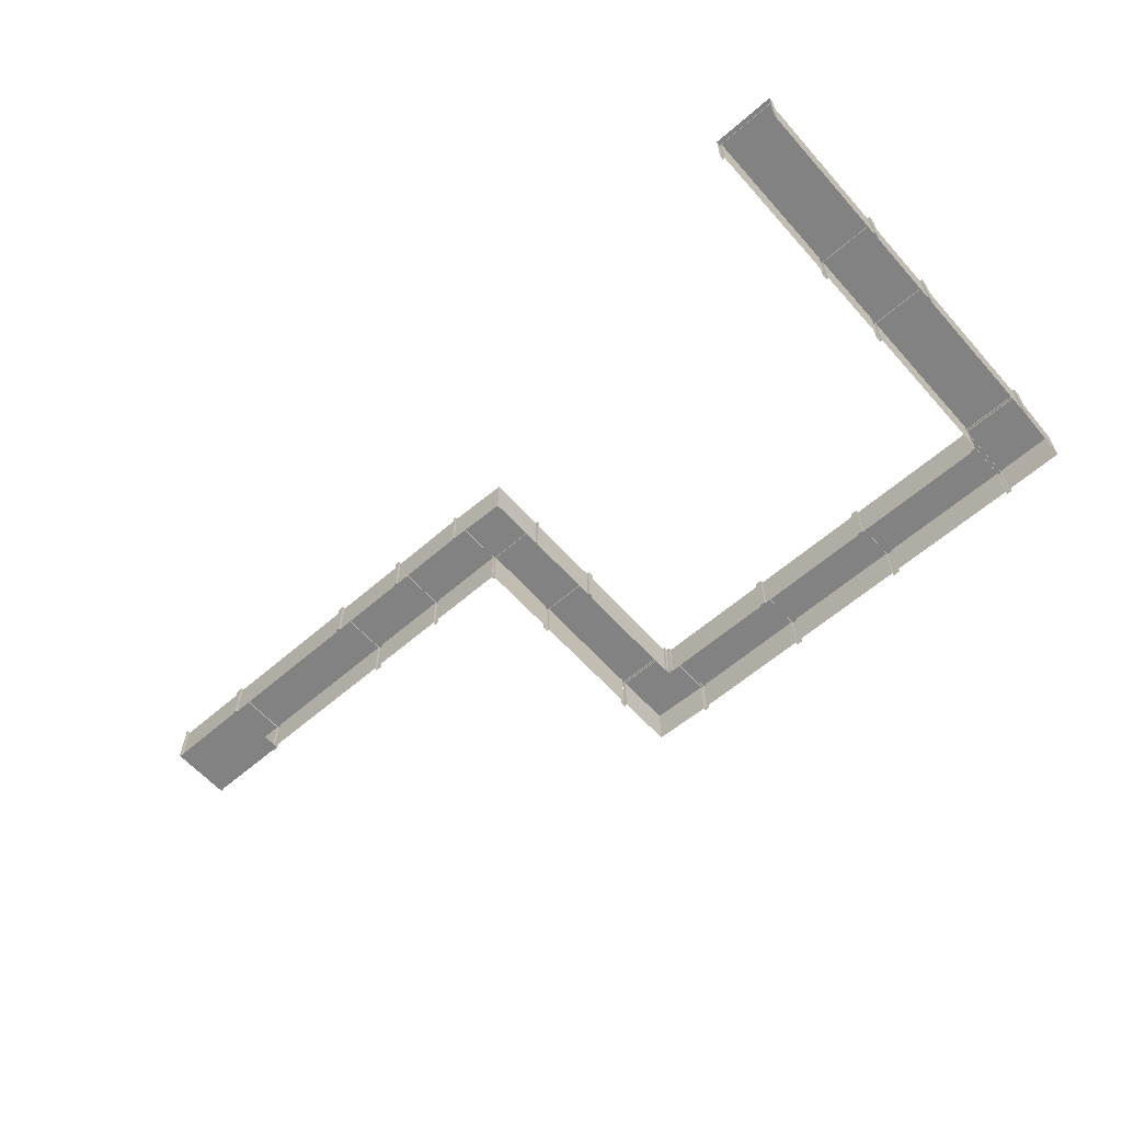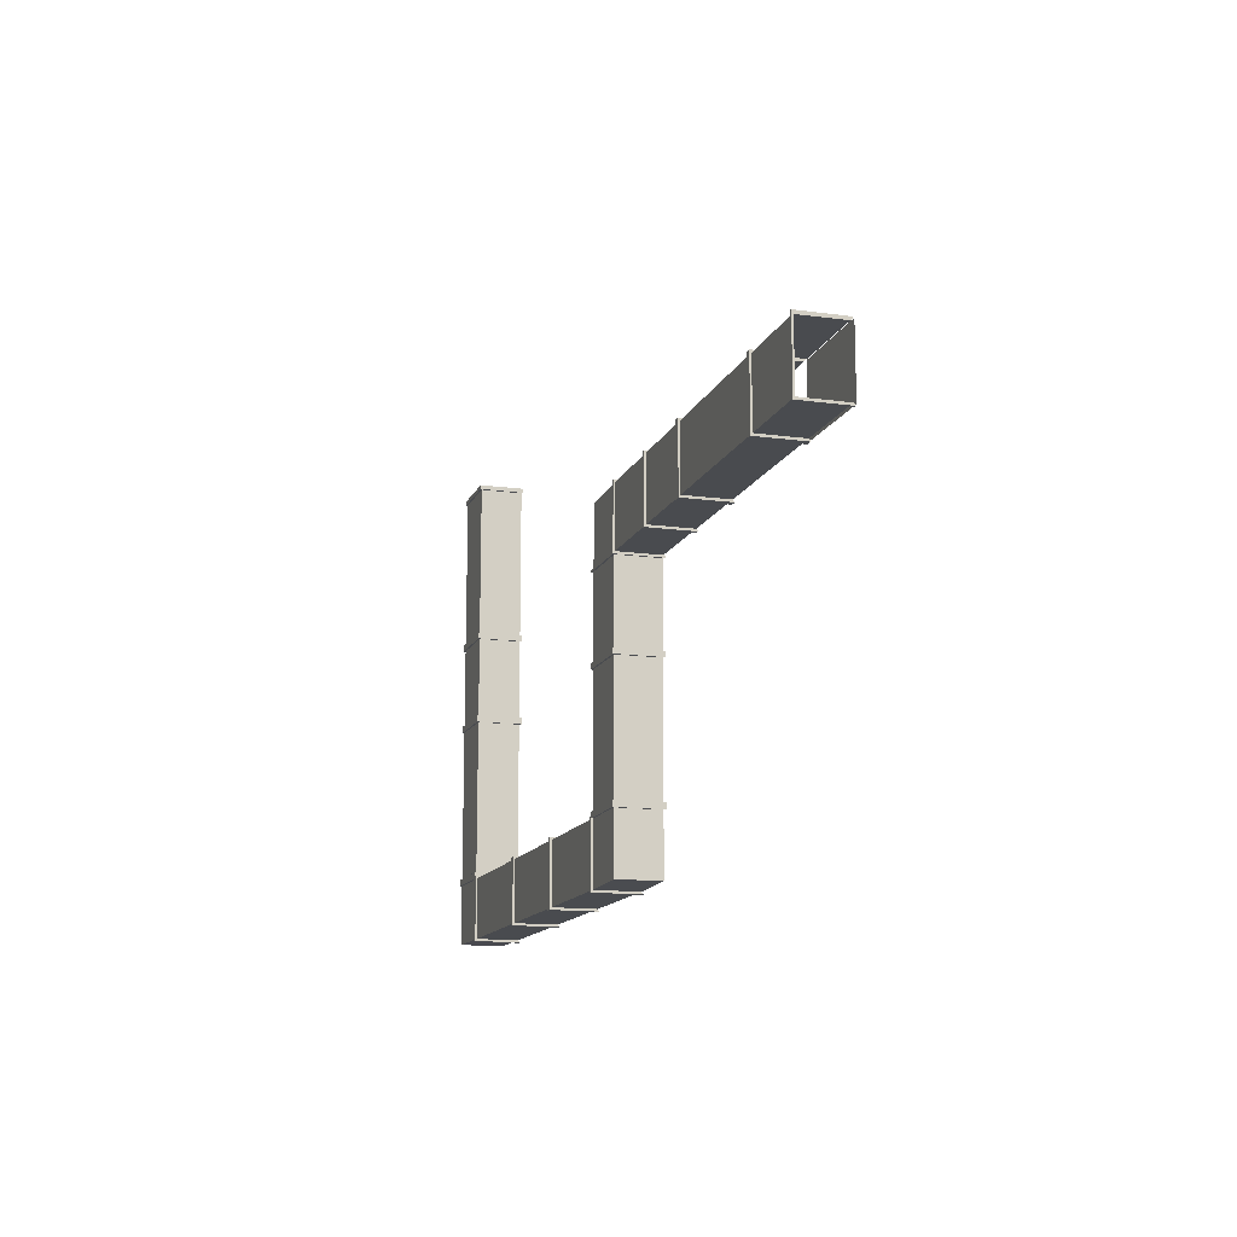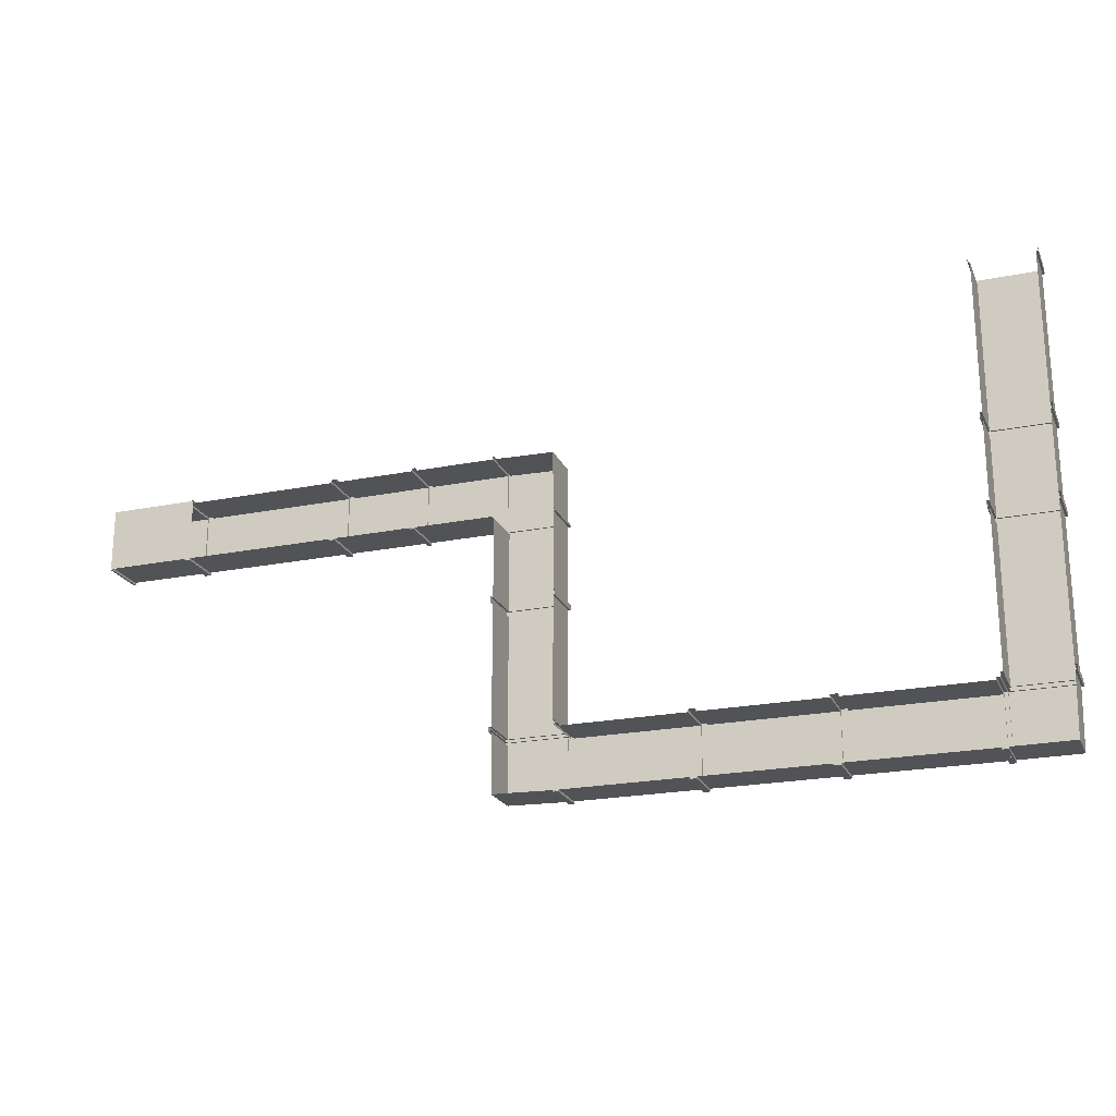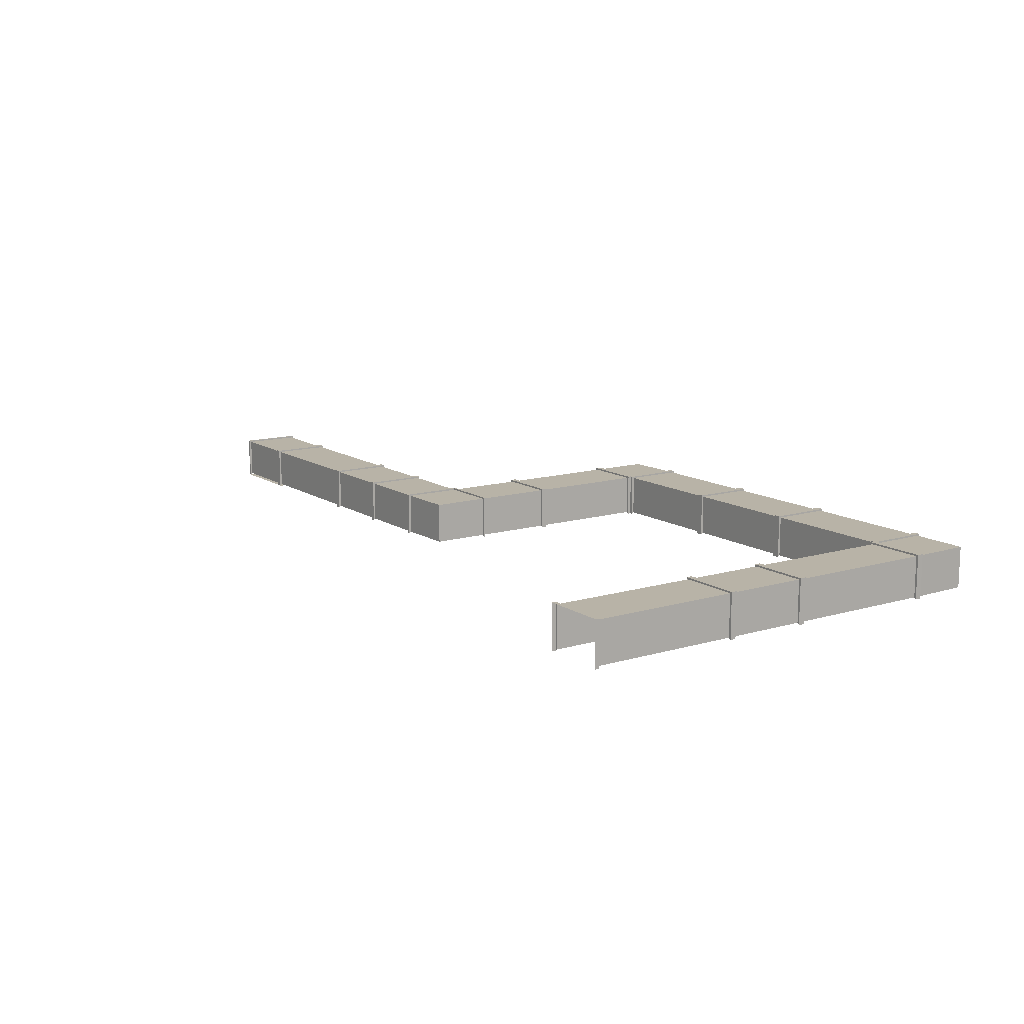
<metadata>
{"format":"obj","ext":"obj","renderer":"f3d","projection":"perspective","resolution":1024,"background":"white","views":[{"elev":-60.9,"azim":41.5,"up":"+Y"},{"elev":-13.7,"azim":-107.2,"up":"+Z"},{"elev":-21.8,"azim":19.3,"up":"+Z"},{"elev":12.8,"azim":55.6,"up":"+Y"}]}
</metadata>
<code>
g default
v -11.09 2.155 14.27
v -11.09 3.111 14.27
v -11.09 3.111 15.62
v -11.14 2.155 14.27
v -11.14 3.111 15.62
v -11.14 3.111 14.27
v -11.09 2.117 15.67
v -11.09 2.117 14.22
v -11.14 2.117 15.67
v -11.14 2.117 14.22
v -11.09 3.149 15.67
v -11.14 3.149 15.67
v -11.09 3.149 14.22
v -11.14 3.149 14.22
v -11.14 3.111 15.67
v -12.49 3.111 15.67
v -12.49 2.155 15.67
v -12.49 2.155 15.62
v -12.49 3.111 15.62
v -12.54 2.117 15.67
v -12.54 2.117 15.62
v -11.09 2.117 15.62
v -12.54 3.149 15.67
v -12.54 3.149 15.62
v -11.09 3.149 15.62
v -11.09 3.111 15.67
v -11.14 3.149 15.62
v -12.48 3.111 14.31
v -12.48 2.155 14.31
v -14.44 2.155 20.47
v -16.24 2.155 20.47
v -14.44 3.111 20.47
v -16.24 3.111 20.47
v -14.44 3.111 21.82
v -16.24 3.111 21.82
v -14.44 2.155 21.82
v -16.24 2.155 21.82
v -16.24 2.117 21.87
v -16.24 2.117 20.42
v -16.29 2.117 21.87
v -16.29 2.117 20.42
v -16.24 3.149 21.87
v -16.29 3.149 21.87
v -16.24 3.149 20.42
v -16.29 3.149 20.42
v -14.44 2.117 21.87
v -14.44 2.117 20.42
v -14.39 2.117 20.42
v -14.39 2.117 21.87
v -14.44 3.149 20.42
v -14.39 3.149 20.42
v -14.44 3.149 21.87
v -14.39 3.149 21.87
v -16.38 2.155 20.47
v -19.81 2.155 20.47
v -16.38 3.111 20.47
v -19.81 3.111 20.47
v -16.38 3.111 21.82
v -19.81 3.111 21.82
v -16.38 2.155 21.82
v -19.81 2.155 21.82
v -19.81 2.117 21.87
v -19.81 2.117 20.42
v -19.91 2.117 21.87
v -19.91 2.117 20.42
v -19.81 3.149 21.87
v -19.91 3.149 21.87
v -19.81 3.149 20.42
v -19.91 3.149 20.42
v -16.38 2.117 21.87
v -16.38 2.117 20.42
v -16.29 2.117 20.42
v -16.29 2.117 21.87
v -16.38 3.149 20.42
v -16.29 3.149 20.42
v -16.38 3.149 21.87
v -16.29 3.149 21.87
v -19.96 2.155 20.47
v -21.76 2.155 20.47
v -19.96 3.111 20.47
v -21.76 3.111 20.47
v -19.96 3.111 21.82
v -21.76 3.111 21.82
v -19.96 2.155 21.82
v -21.76 2.155 21.82
v -21.81 2.155 21.82
v -21.81 2.155 20.47
v -21.81 3.111 21.82
v -21.81 3.111 20.47
v -21.76 2.117 21.87
v -21.76 2.117 20.42
v -21.81 2.117 21.87
v -21.81 2.117 20.42
v -21.76 3.149 21.87
v -21.81 3.149 21.87
v -21.76 3.149 20.42
v -21.81 3.149 20.42
v -19.96 2.117 21.87
v -19.96 2.117 20.42
v -19.91 2.117 20.42
v -19.91 2.117 21.87
v -19.96 3.149 20.42
v -19.91 3.149 20.42
v -19.96 3.149 21.87
v -19.91 3.149 21.87
v -19.81 2.106 20.45
v -21.81 2.106 20.45
v -19.81 2.106 21.85
v -21.81 2.106 21.85
v -14.34 2.155 21.82
v -12.54 2.155 21.82
v -14.34 3.111 21.82
v -12.54 3.111 21.82
v -14.34 3.111 20.47
v -12.54 3.111 20.47
v -14.34 2.155 20.47
v -12.54 2.155 20.47
v -12.49 2.155 21.82
v -12.49 3.111 20.47
v -12.49 3.111 21.82
v -12.54 2.117 20.42
v -12.54 2.117 21.87
v -12.49 2.117 20.42
v -12.49 2.117 21.87
v -12.54 3.149 20.42
v -12.49 3.149 20.42
v -12.54 3.149 21.87
v -12.49 3.149 21.87
v -14.34 2.117 20.42
v -14.34 2.117 21.87
v -14.39 2.117 21.87
v -14.39 2.117 20.42
v -14.34 3.149 21.87
v -14.39 3.149 21.87
v -14.34 3.149 20.42
v -14.39 3.149 20.42
v -12.49 2.155 18.62
v -12.49 2.155 20.42
v -12.49 3.111 18.62
v -12.49 3.111 20.42
v -11.14 3.111 18.62
v -11.14 3.111 20.42
v -11.14 2.155 18.62
v -11.14 2.155 20.42
v -11.14 2.155 20.47
v -11.14 3.111 20.47
v -11.09 2.117 20.42
v -11.09 2.117 20.47
v -12.54 2.117 20.47
v -11.09 3.149 20.42
v -11.09 3.149 20.47
v -12.54 3.149 20.47
v -11.09 2.117 18.62
v -12.54 2.117 18.62
v -12.54 2.117 18.57
v -11.09 2.117 18.57
v -12.54 3.149 18.62
v -12.54 3.149 18.57
v -11.09 3.149 18.62
v -11.09 3.149 18.57
v -12.54 3.111 20.42
v -12.49 3.149 20.47
v -11.15 3.111 21.78
v -11.15 2.155 21.78
v -12.49 2.155 15.75
v -12.49 2.155 18.49
v -12.49 3.111 15.75
v -12.49 3.111 18.49
v -11.14 3.111 15.75
v -11.14 3.111 18.49
v -11.14 2.155 15.75
v -11.14 2.155 18.49
v -11.09 2.117 18.49
v -12.54 2.117 18.49
v -11.09 2.117 18.57
v -12.54 2.117 18.57
v -11.09 3.149 18.49
v -11.09 3.149 18.57
v -12.54 3.149 18.49
v -12.54 3.149 18.57
v -11.09 2.117 15.75
v -12.54 2.117 15.75
v -12.54 2.117 15.67
v -11.09 2.117 15.67
v -12.54 3.149 15.75
v -12.54 3.149 15.67
v -11.09 3.149 15.75
v -11.09 3.149 15.67
v -8.27 2.155 14.27
v -11.01 2.155 14.27
v -8.27 3.111 14.27
v -11.01 3.111 14.27
v -8.27 3.111 15.62
v -11.01 3.111 15.62
v -8.27 2.155 15.62
v -11.01 2.155 15.62
v -11.01 2.117 15.67
v -11.01 2.117 14.22
v -11.09 2.117 15.67
v -11.09 2.117 14.22
v -11.01 3.149 15.67
v -11.09 3.149 15.67
v -11.01 3.149 14.22
v -11.09 3.149 14.22
v -8.27 2.117 15.67
v -8.27 2.117 14.22
v -8.194 2.117 14.22
v -8.194 2.117 15.67
v -8.27 3.149 14.22
v -8.194 3.149 14.22
v -8.27 3.149 15.67
v -8.194 3.149 15.67
v -5.374 2.155 14.27
v -8.118 2.155 14.27
v -5.374 3.111 14.27
v -8.118 3.111 14.27
v -5.374 3.111 15.62
v -8.118 3.111 15.62
v -5.374 2.155 15.62
v -8.118 2.155 15.62
v -8.118 2.117 15.67
v -8.118 2.117 14.22
v -8.194 2.117 15.67
v -8.194 2.117 14.22
v -8.118 3.149 15.67
v -8.194 3.149 15.67
v -8.118 3.149 14.22
v -8.194 3.149 14.22
v -5.374 2.117 15.67
v -5.374 2.117 14.22
v -5.297 2.117 14.22
v -5.297 2.117 15.67
v -5.374 3.149 14.22
v -5.297 3.149 14.22
v -5.374 3.149 15.67
v -5.297 3.149 15.67
v -2.124 2.155 14.27
v -5.212 2.155 14.27
v -2.124 3.111 14.27
v -5.212 3.111 14.27
v -2.124 3.111 15.62
v -5.212 3.111 15.62
v -2.124 2.155 15.62
v -5.212 2.155 15.62
v -5.212 2.117 15.67
v -5.212 2.117 14.22
v -5.297 2.117 15.67
v -5.297 2.117 14.22
v -5.212 3.149 15.67
v -5.297 3.149 15.67
v -5.212 3.149 14.22
v -5.297 3.149 14.22
v -2.124 2.117 15.67
v -2.124 2.117 14.22
v -2.039 2.117 14.22
v -2.039 2.117 15.67
v -2.124 3.149 14.22
v -2.039 3.149 14.22
v -2.124 3.149 15.67
v -2.039 3.149 15.67
v -0.6389 2.155 15.67
v -0.6389 3.111 15.67
v -1.988 3.111 15.67
v -0.6389 2.155 15.62
v -1.989 3.111 15.62
v -0.6389 3.111 15.62
v -2.039 2.117 15.67
v -0.5889 2.117 15.67
v -2.038 2.117 15.62
v -0.5889 2.117 15.62
v -2.039 3.149 15.67
v -2.039 3.149 15.63
v -0.5889 3.149 15.67
v -0.5889 3.149 15.62
v -2.039 3.111 15.63
v -2.039 3.111 14.28
v -2.039 2.155 14.28
v -1.989 2.155 14.28
v -1.989 3.111 14.28
v -2.039 2.117 14.23
v -1.989 2.117 14.23
v -1.989 2.117 15.67
v -2.039 3.149 14.23
v -1.989 3.149 14.23
v -1.988 3.149 15.67
v -2.039 3.111 15.67
v -1.988 3.149 15.62
v -0.6732 3.111 14.28
v -0.6732 2.155 14.28
v -0.6389 2.155 19.2
v -0.6389 2.155 15.77
v -0.6389 3.111 19.2
v -0.6389 3.111 15.77
v -1.988 3.111 19.2
v -1.988 3.111 15.77
v -1.988 2.155 19.2
v -1.988 2.155 15.77
v -2.038 2.117 15.77
v -0.5889 2.117 15.77
v -2.038 2.117 15.67
v -0.5889 2.117 15.67
v -2.038 3.149 15.77
v -2.038 3.149 15.67
v -0.5889 3.149 15.77
v -0.5889 3.149 15.67
v -2.038 2.117 19.2
v -0.5889 2.117 19.2
v -0.5889 2.117 19.29
v -2.038 2.117 19.29
v -0.5889 3.149 19.2
v -0.5889 3.149 19.29
v -2.038 3.149 19.2
v -2.038 3.149 19.29
v -0.6389 2.155 21.14
v -0.6389 2.155 19.34
v -0.6389 3.111 21.14
v -0.6389 3.111 19.34
v -1.988 3.111 21.14
v -1.988 3.111 19.34
v -1.988 2.155 21.14
v -1.988 2.155 19.34
v -2.038 2.117 19.34
v -0.5889 2.117 19.34
v -2.038 2.117 19.29
v -0.5889 2.117 19.29
v -2.038 3.149 19.34
v -2.038 3.149 19.29
v -0.5889 3.149 19.34
v -0.5889 3.149 19.29
v -2.038 2.117 21.14
v -0.5889 2.117 21.14
v -0.5889 2.117 21.19
v -2.038 2.117 21.19
v -0.5889 3.149 21.14
v -0.5889 3.149 21.19
v -2.038 3.149 21.14
v -2.038 3.149 21.19
v -0.6389 2.155 24.71
v -0.6389 2.155 21.28
v -0.6389 3.111 24.71
v -0.6389 3.111 21.28
v -1.988 3.111 24.71
v -1.988 3.111 21.28
v -1.988 2.155 24.71
v -1.988 2.155 21.28
v -2.038 2.117 21.28
v -0.5889 2.117 21.28
v -2.038 2.117 21.18
v -0.5889 2.117 21.18
v -2.038 3.149 21.28
v -2.038 3.149 21.18
v -0.5889 3.149 21.28
v -0.5889 3.149 21.18
v -2.038 2.117 24.71
v -0.5889 2.117 24.71
v -0.5889 2.117 24.81
v -2.038 2.117 24.81
v -0.5889 3.149 24.71
v -0.5889 3.149 24.81
v -2.038 3.149 24.71
v -2.038 3.149 24.81
g trash_Tunnels_P4 P1
f 7 26 9
f 9 26 15
f 13 8 14
f 14 8 10
f 2 1 13
f 13 1 8
f 4 6 10
f 10 6 14
f 20 23 21
f 21 23 24
f 3 26 22
f 22 26 7
f 17 16 20
f 20 16 23
f 19 18 24
f 24 18 21
f 15 12 16
f 16 12 23
f 5 28 19
f 28 29 19
f 19 29 18
f 3 2 25
f 25 2 13
f 26 3 11
f 11 3 25
f 26 11 15
f 15 11 12
f 5 19 27
f 27 19 24
f 12 27 23
f 23 27 24
f 11 25 12
f 12 25 27
f 5 27 6
f 6 27 14
f 25 13 27
f 27 13 14
f 5 6 28
f 6 4 28
f 28 4 29
f 30 31 32
f 32 31 33
f 32 33 34
f 34 33 35
f 34 35 36
f 36 35 37
f 38 42 40
f 40 42 43
f 42 44 43
f 43 44 45
f 44 39 45
f 45 39 41
f 47 50 48
f 48 50 51
f 50 52 51
f 51 52 53
f 52 46 53
f 53 46 49
f 37 35 38
f 38 35 42
f 35 33 42
f 42 33 44
f 33 31 44
f 44 31 39
f 30 32 47
f 47 32 50
f 32 34 50
f 50 34 52
f 34 36 52
f 52 36 46
f 54 55 56
f 56 55 57
f 56 57 58
f 58 57 59
f 58 59 60
f 60 59 61
f 62 66 64
f 64 66 67
f 66 68 67
f 67 68 69
f 68 63 69
f 69 63 65
f 71 74 72
f 72 74 75
f 74 76 75
f 75 76 77
f 76 70 77
f 77 70 73
f 61 59 62
f 62 59 66
f 59 57 66
f 66 57 68
f 57 55 68
f 68 55 63
f 54 56 71
f 71 56 74
f 56 58 74
f 74 58 76
f 58 60 76
f 76 60 70
f 78 79 80
f 80 79 81
f 80 81 82
f 82 81 83
f 82 83 84
f 84 83 85
f 90 94 92
f 92 94 95
f 94 96 95
f 95 96 97
f 96 91 97
f 97 91 93
f 99 102 100
f 100 102 103
f 102 104 103
f 103 104 105
f 104 98 105
f 105 98 101
f 85 83 90
f 90 83 94
f 88 86 95
f 95 86 92
f 83 81 94
f 94 81 96
f 89 88 97
f 97 88 95
f 81 79 96
f 96 79 91
f 87 89 93
f 93 89 97
f 78 80 99
f 99 80 102
f 80 82 102
f 102 82 104
f 82 84 104
f 104 84 98
f 106 107 108
f 108 107 109
f 110 111 112
f 112 111 113
f 112 113 114
f 114 113 115
f 114 115 116
f 116 115 117
f 121 161 123
f 123 161 140
f 127 122 128
f 128 122 124
f 130 133 131
f 131 133 134
f 133 135 134
f 134 135 136
f 135 129 136
f 136 129 132
f 113 111 127
f 127 111 122
f 118 120 124
f 124 120 128
f 110 112 130
f 130 112 133
f 112 114 133
f 133 114 135
f 114 116 135
f 135 116 129
f 137 138 139
f 139 138 140
f 139 140 141
f 141 140 142
f 141 142 143
f 143 142 144
f 147 150 148
f 148 150 151
f 115 161 149
f 149 161 121
f 154 157 155
f 155 157 158
f 157 159 158
f 158 159 160
f 159 153 160
f 160 153 156
f 144 142 147
f 147 142 150
f 146 145 151
f 151 145 148
f 140 126 142
f 142 126 150
f 137 139 154
f 154 139 157
f 139 141 157
f 157 141 159
f 141 143 159
f 159 143 153
f 119 163 146
f 163 164 146
f 146 164 145
f 115 113 152
f 152 113 127
f 161 115 125
f 125 115 152
f 161 125 140
f 140 125 126
f 119 146 162
f 162 146 151
f 126 162 150
f 150 162 151
f 125 152 126
f 126 152 162
f 119 162 120
f 120 162 128
f 152 127 162
f 162 127 128
f 119 120 163
f 120 118 163
f 163 118 164
f 165 166 167
f 167 166 168
f 167 168 169
f 169 168 170
f 169 170 171
f 171 170 172
f 173 177 175
f 175 177 178
f 177 179 178
f 178 179 180
f 179 174 180
f 180 174 176
f 182 185 183
f 183 185 186
f 185 187 186
f 186 187 188
f 187 181 188
f 188 181 184
f 172 170 173
f 173 170 177
f 170 168 177
f 177 168 179
f 168 166 179
f 179 166 174
f 165 167 182
f 182 167 185
f 167 169 185
f 185 169 187
f 169 171 187
f 187 171 181
f 189 190 191
f 191 190 192
f 191 192 193
f 193 192 194
f 193 194 195
f 195 194 196
f 197 201 199
f 199 201 202
f 201 203 202
f 202 203 204
f 203 198 204
f 204 198 200
f 206 209 207
f 207 209 210
f 209 211 210
f 210 211 212
f 211 205 212
f 212 205 208
f 196 194 197
f 197 194 201
f 194 192 201
f 201 192 203
f 192 190 203
f 203 190 198
f 189 191 206
f 206 191 209
f 191 193 209
f 209 193 211
f 193 195 211
f 211 195 205
f 213 214 215
f 215 214 216
f 215 216 217
f 217 216 218
f 217 218 219
f 219 218 220
f 221 225 223
f 223 225 226
f 225 227 226
f 226 227 228
f 227 222 228
f 228 222 224
f 230 233 231
f 231 233 234
f 233 235 234
f 234 235 236
f 235 229 236
f 236 229 232
f 220 218 221
f 221 218 225
f 218 216 225
f 225 216 227
f 216 214 227
f 227 214 222
f 213 215 230
f 230 215 233
f 215 217 233
f 233 217 235
f 217 219 235
f 235 219 229
f 237 238 239
f 239 238 240
f 239 240 241
f 241 240 242
f 241 242 243
f 243 242 244
f 245 249 247
f 247 249 250
f 249 251 250
f 250 251 252
f 251 246 252
f 252 246 248
f 254 257 255
f 255 257 258
f 257 259 258
f 258 259 260
f 259 253 260
f 260 253 256
f 244 242 245
f 245 242 249
f 242 240 249
f 249 240 251
f 240 238 251
f 251 238 246
f 237 239 254
f 254 239 257
f 239 241 257
f 257 241 259
f 241 243 259
f 259 243 253
f 267 286 269
f 269 286 275
f 273 268 274
f 274 268 270
f 262 261 273
f 273 261 268
f 264 266 270
f 270 266 274
f 280 283 281
f 281 283 284
f 263 286 282
f 282 286 267
f 277 276 280
f 280 276 283
f 279 278 284
f 284 278 281
f 275 272 276
f 276 272 283
f 265 288 279
f 288 289 279
f 279 289 278
f 263 262 285
f 285 262 273
f 286 263 271
f 271 263 285
f 286 271 275
f 275 271 272
f 265 279 287
f 287 279 284
f 272 287 283
f 283 287 284
f 271 285 272
f 272 285 287
f 265 287 266
f 266 287 274
f 285 273 287
f 287 273 274
f 265 266 288
f 266 264 288
f 288 264 289
f 290 291 292
f 292 291 293
f 292 293 294
f 294 293 295
f 294 295 296
f 296 295 297
f 298 302 300
f 300 302 303
f 302 304 303
f 303 304 305
f 304 299 305
f 305 299 301
f 307 310 308
f 308 310 311
f 310 312 311
f 311 312 313
f 312 306 313
f 313 306 309
f 297 295 298
f 298 295 302
f 295 293 302
f 302 293 304
f 293 291 304
f 304 291 299
f 290 292 307
f 307 292 310
f 292 294 310
f 310 294 312
f 294 296 312
f 312 296 306
f 314 315 316
f 316 315 317
f 316 317 318
f 318 317 319
f 318 319 320
f 320 319 321
f 322 326 324
f 324 326 327
f 326 328 327
f 327 328 329
f 328 323 329
f 329 323 325
f 331 334 332
f 332 334 335
f 334 336 335
f 335 336 337
f 336 330 337
f 337 330 333
f 321 319 322
f 322 319 326
f 319 317 326
f 326 317 328
f 317 315 328
f 328 315 323
f 314 316 331
f 331 316 334
f 316 318 334
f 334 318 336
f 318 320 336
f 336 320 330
f 338 339 340
f 340 339 341
f 340 341 342
f 342 341 343
f 342 343 344
f 344 343 345
f 346 350 348
f 348 350 351
f 350 352 351
f 351 352 353
f 352 347 353
f 353 347 349
f 355 358 356
f 356 358 359
f 358 360 359
f 359 360 361
f 360 354 361
f 361 354 357
f 345 343 346
f 346 343 350
f 343 341 350
f 350 341 352
f 341 339 352
f 352 339 347
f 338 340 355
f 355 340 358
f 340 342 358
f 358 342 360
f 342 344 360
f 360 344 354

</code>
